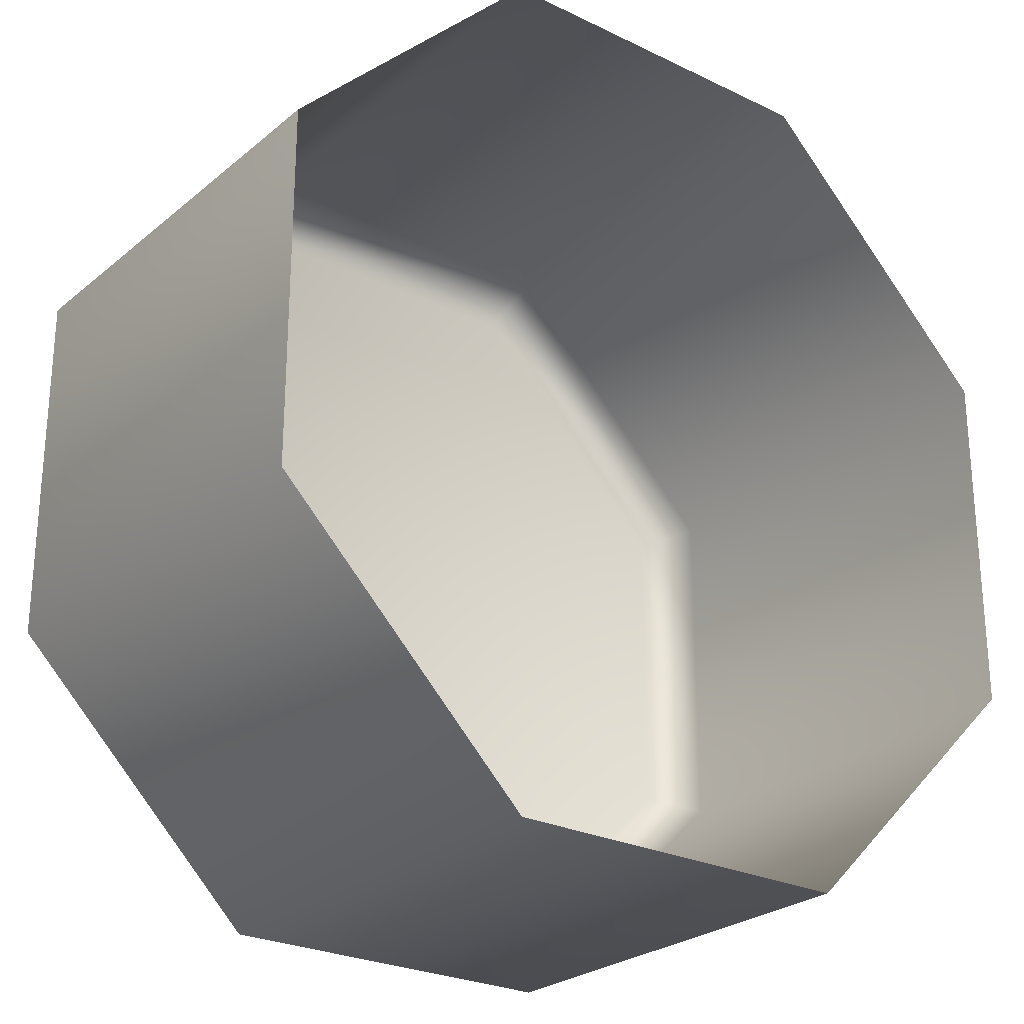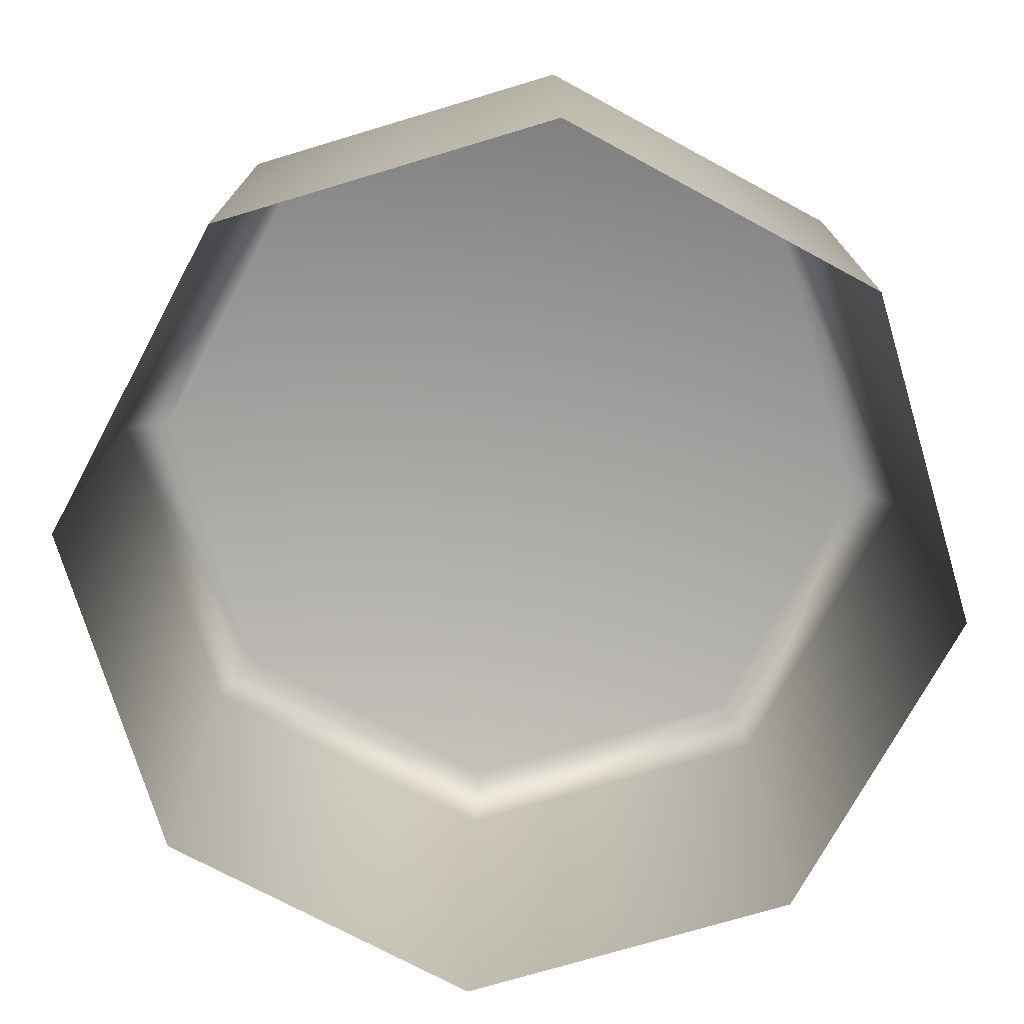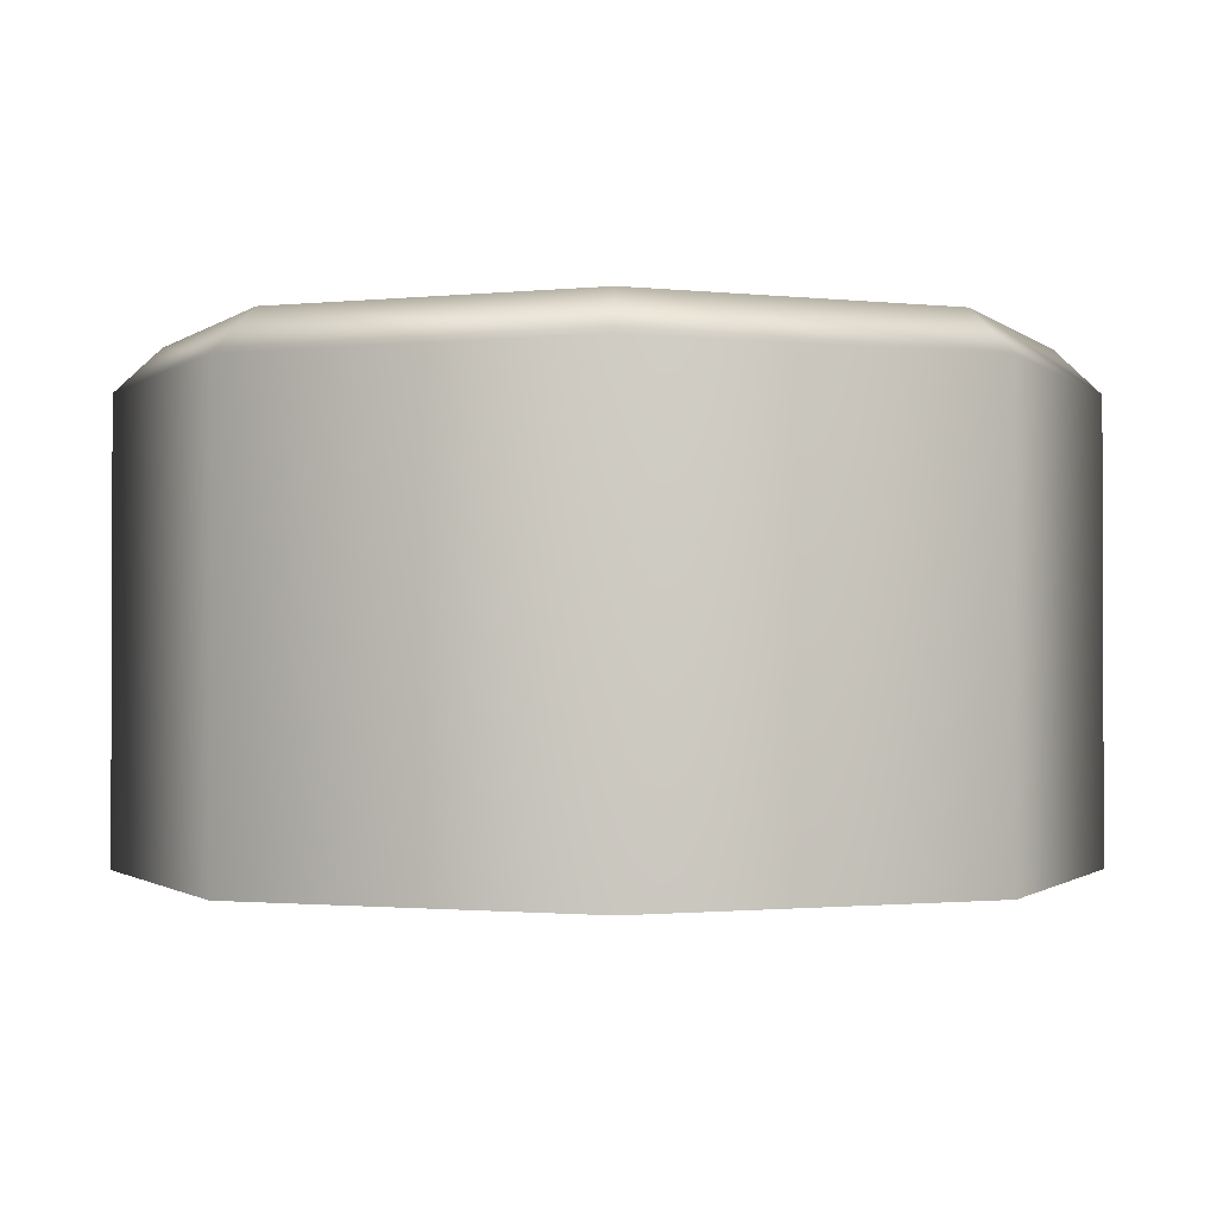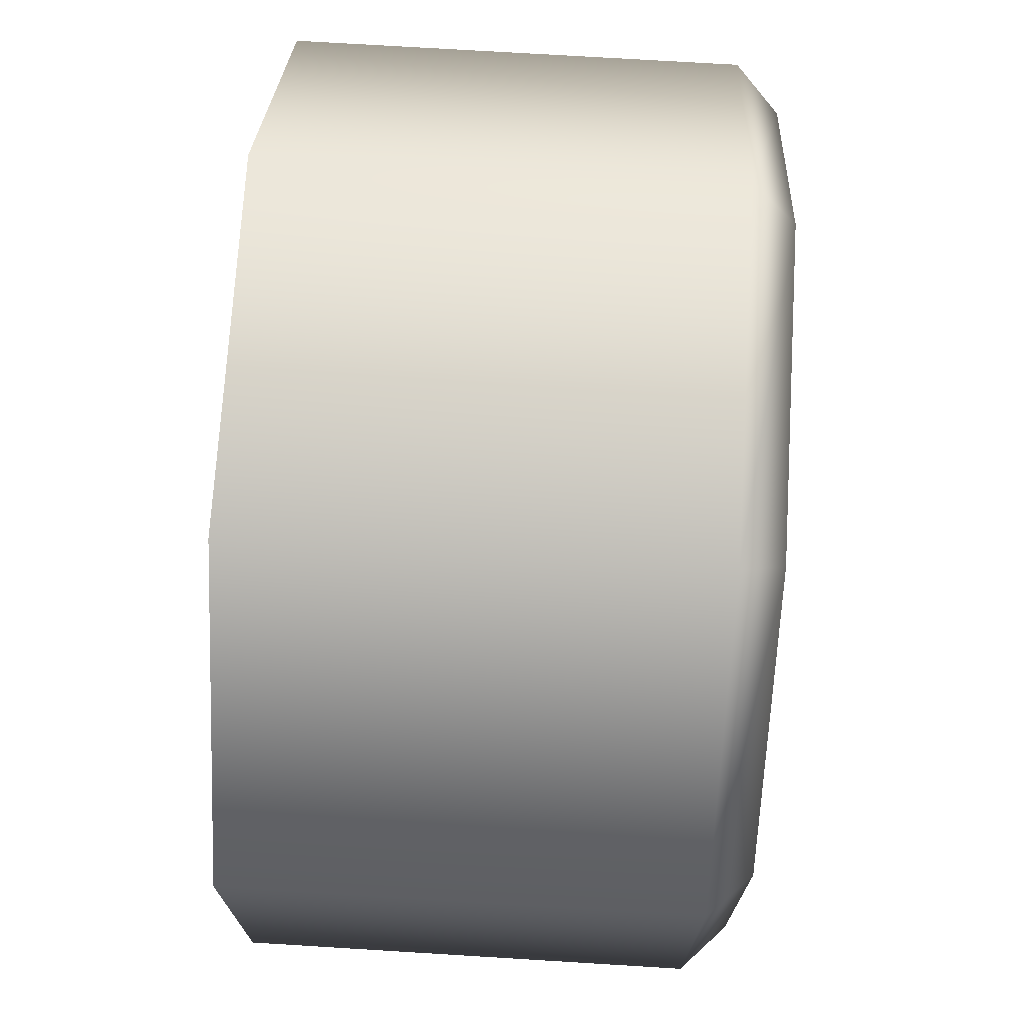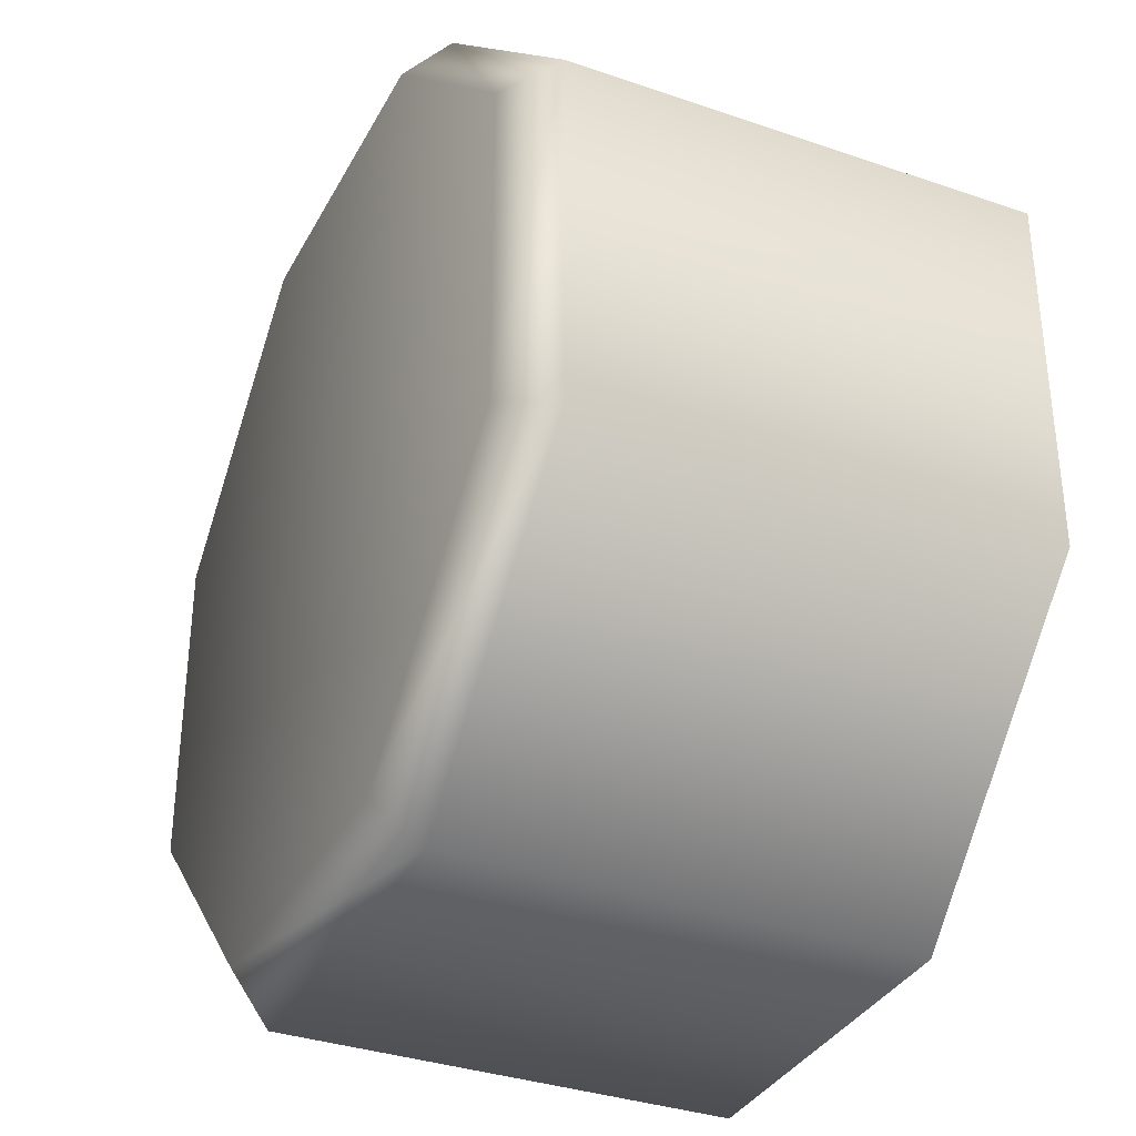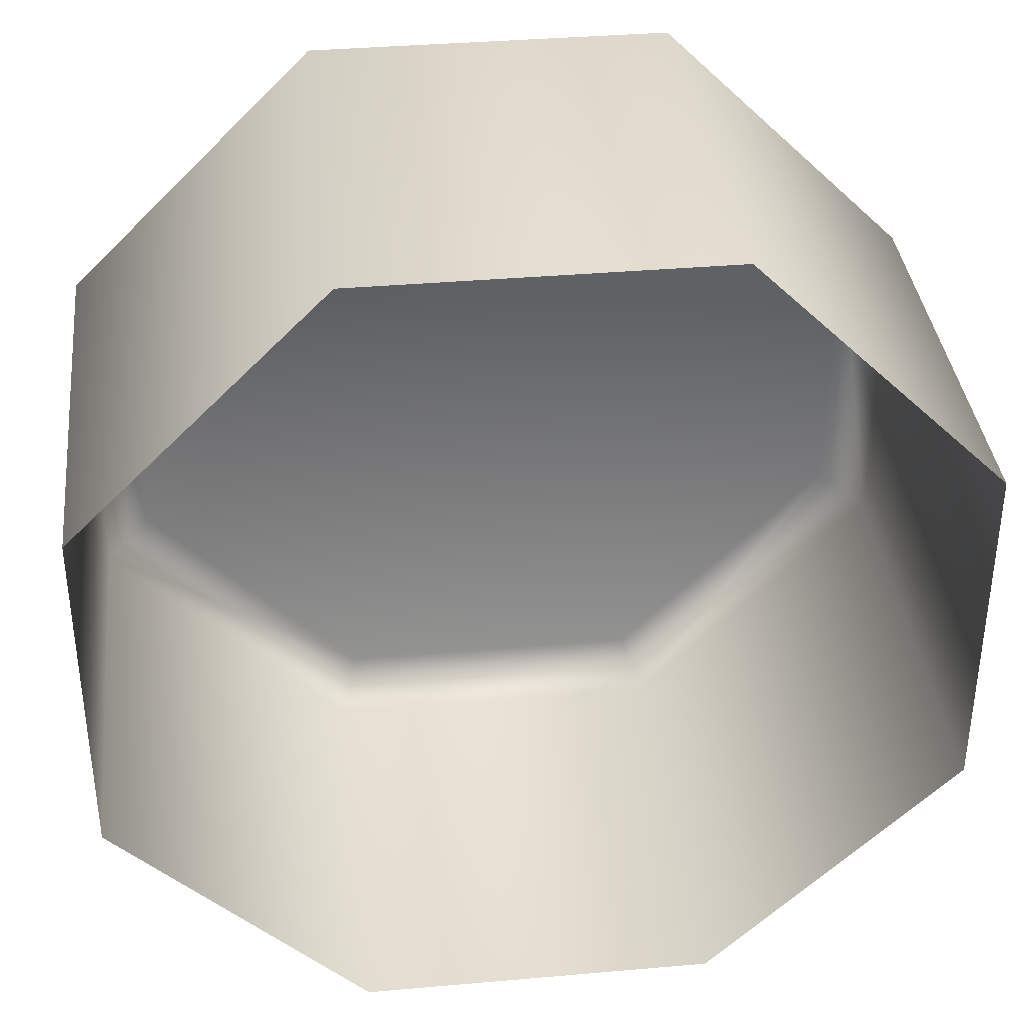
<metadata>
{"format":"obj","ext":"obj","renderer":"f3d","projection":"perspective","resolution":1024,"background":"white","views":[{"elev":-25.7,"azim":142.3,"up":"+Y"},{"elev":-73.9,"azim":61.7,"up":"+Z"},{"elev":-1.2,"azim":-68.2,"up":"+Z"},{"elev":72.0,"azim":-86.5,"up":"+Y"},{"elev":-34.6,"azim":65.2,"up":"+Y"},{"elev":36.8,"azim":173.5,"up":"+Y"}]}
</metadata>
<code>
g default
v 0.02818 0.4259 0.4068
v -0.02825 0.4258 0.4068
v -0.06813 0.3859 0.4068
v -0.0681 0.3295 0.4068
v -0.02818 0.2896 0.4068
v 0.02825 0.2896 0.4068
v 0.06813 0.3295 0.4068
v 0.0681 0.386 0.4068
v -0 0.3577 0.4843
v 0.02818 0.4259 0.4775
v 0.02536 0.419 0.4843
v -0.02825 0.4258 0.4775
v -0.02542 0.419 0.4843
v -0.06813 0.3859 0.4775
v -0.06132 0.3831 0.4843
v -0.0681 0.3295 0.4775
v -0.06129 0.3323 0.4843
v -0.02818 0.2896 0.4775
v -0.02536 0.2964 0.4843
v 0.02825 0.2896 0.4775
v 0.02542 0.2964 0.4843
v 0.06813 0.3295 0.4775
v 0.06132 0.3324 0.4843
v 0.0681 0.386 0.4775
v 0.06129 0.3832 0.4843
g pCylinder2
f 10 11 25 24
f 11 10 12 13
f 13 12 14 15
f 15 14 16 17
f 17 16 18 19
f 19 18 20 21
f 21 20 22 23
f 23 22 24 25
f 1 2 12 10
f 2 3 14 12
f 3 4 16 14
f 4 5 18 16
f 5 6 20 18
f 6 7 22 20
f 7 8 24 22
f 8 1 10 24
f 11 13 9
f 13 15 9
f 15 17 9
f 17 19 9
f 19 21 9
f 21 23 9
f 23 25 9
f 25 11 9

</code>
